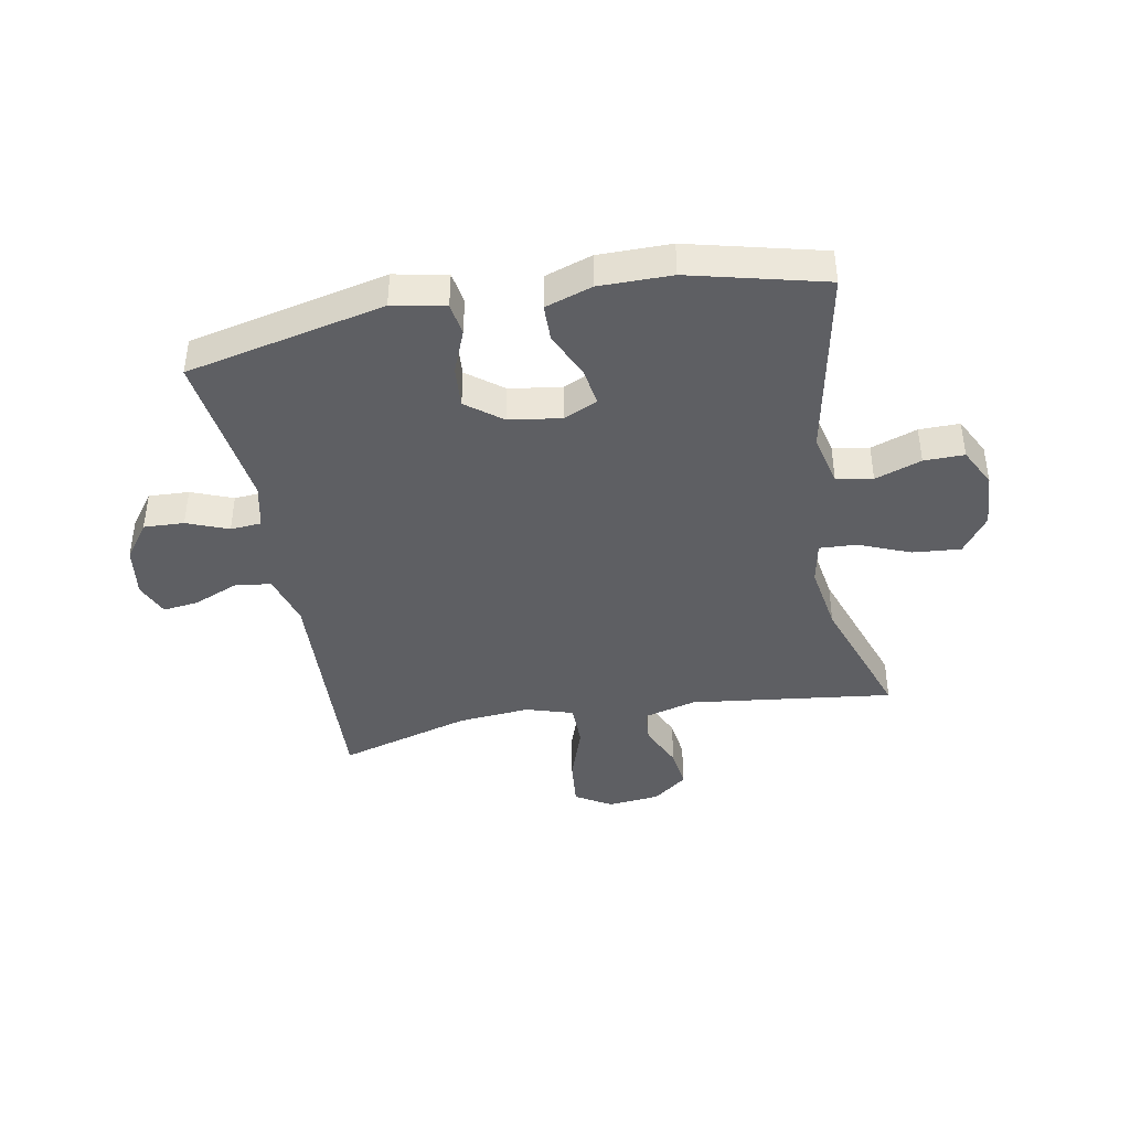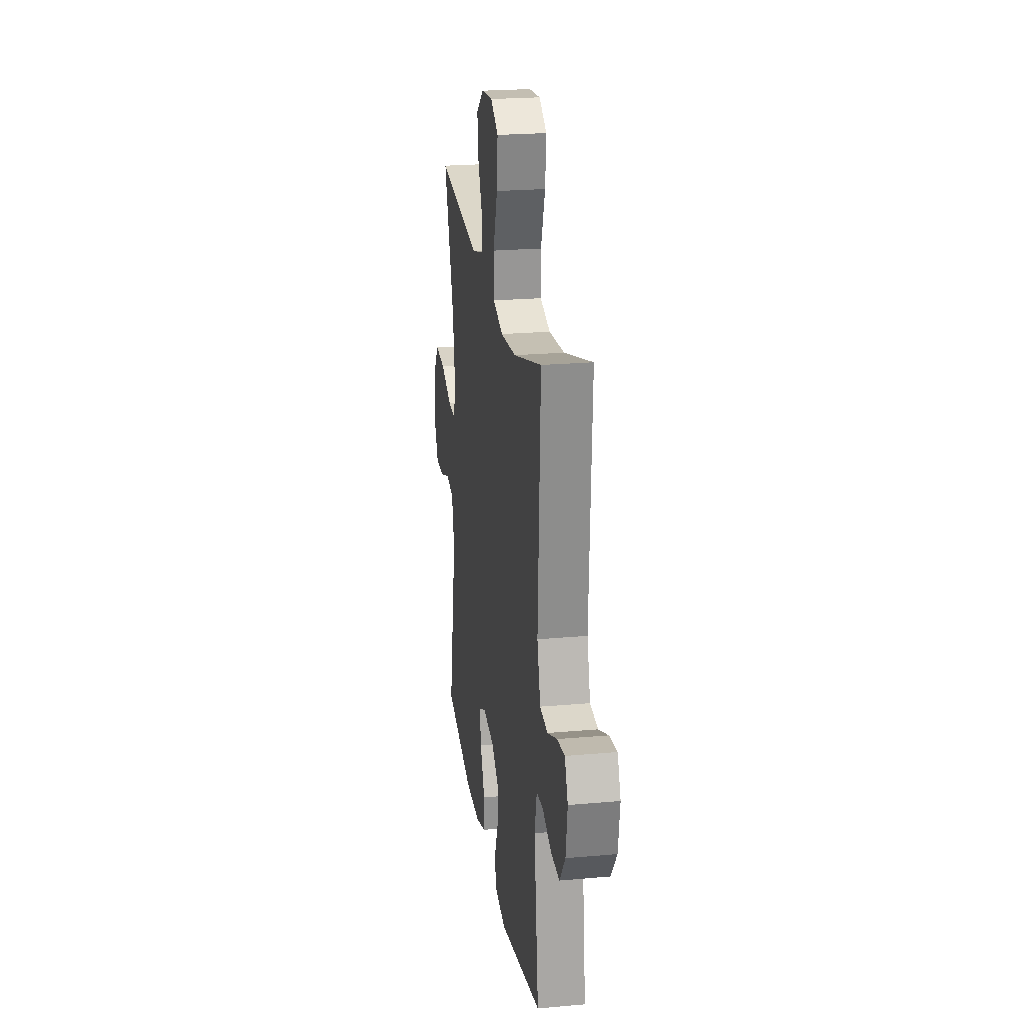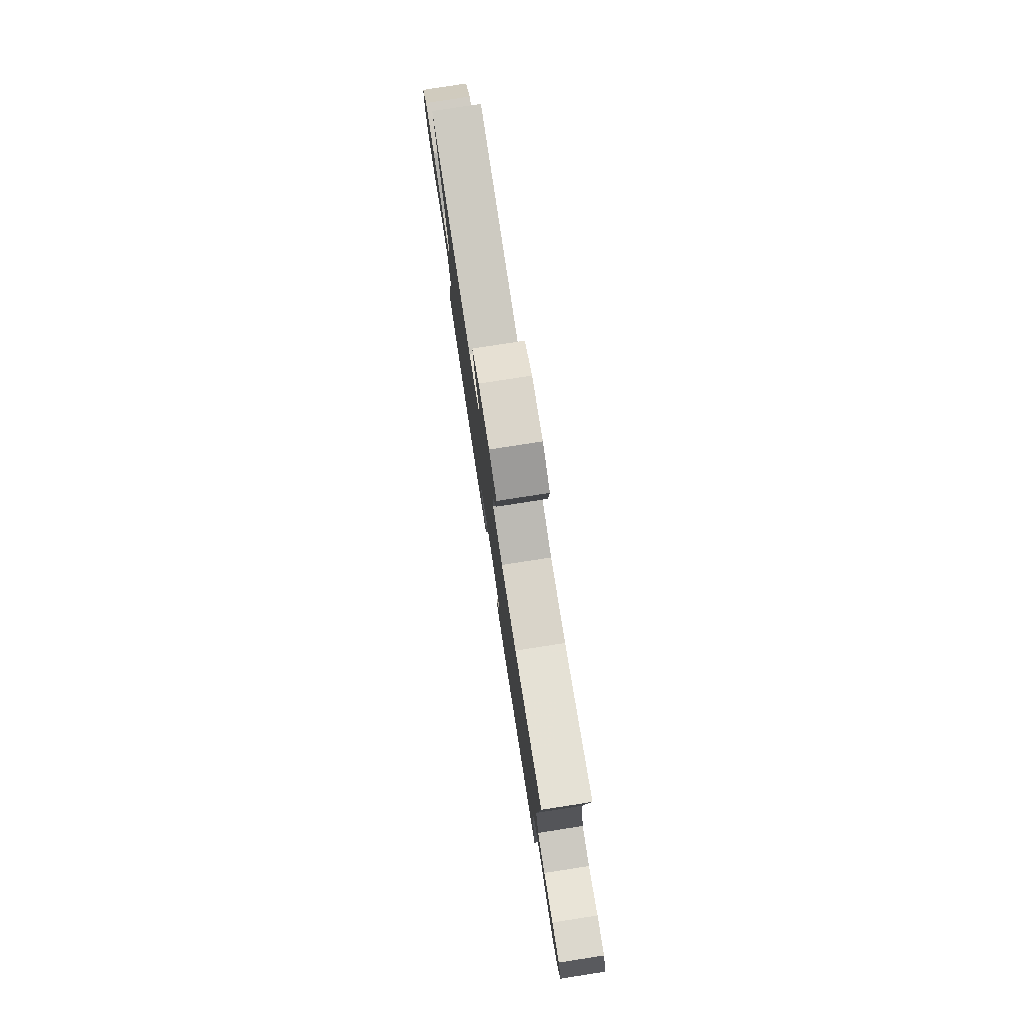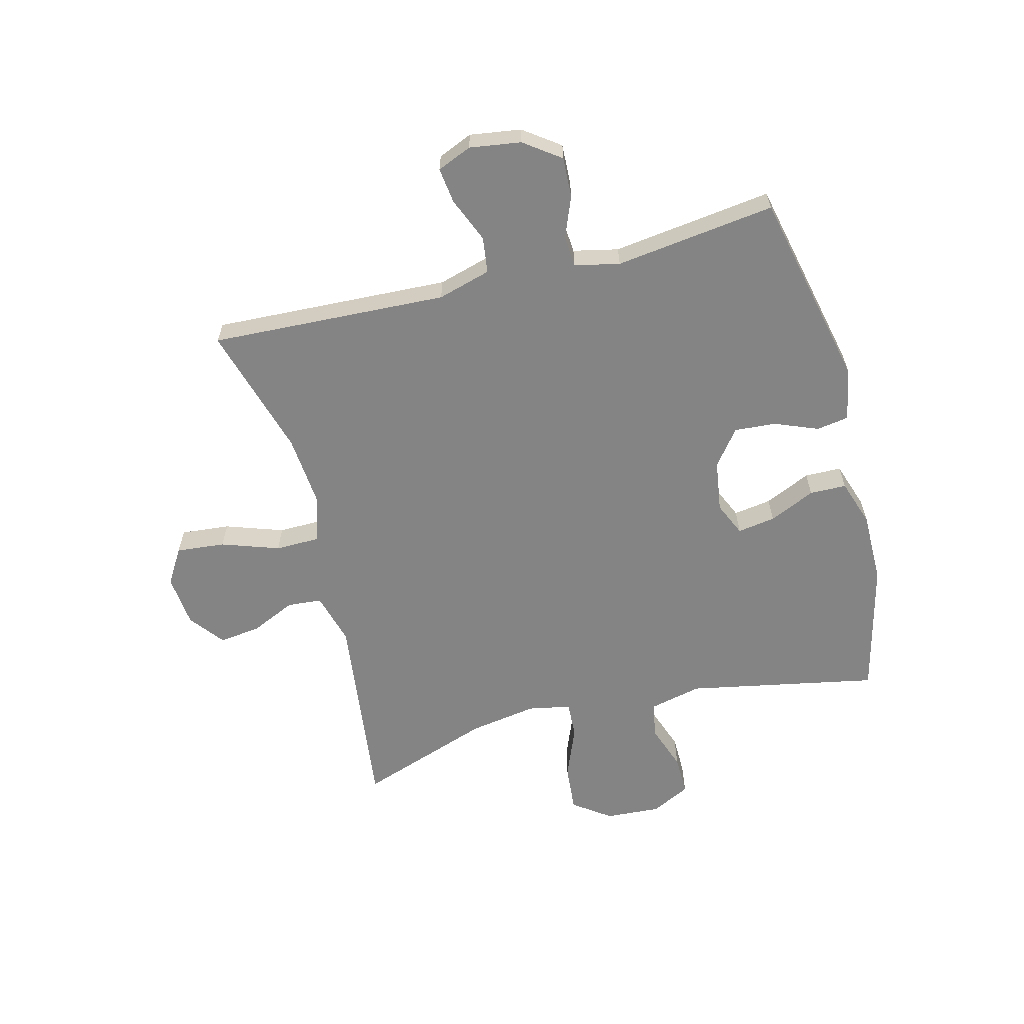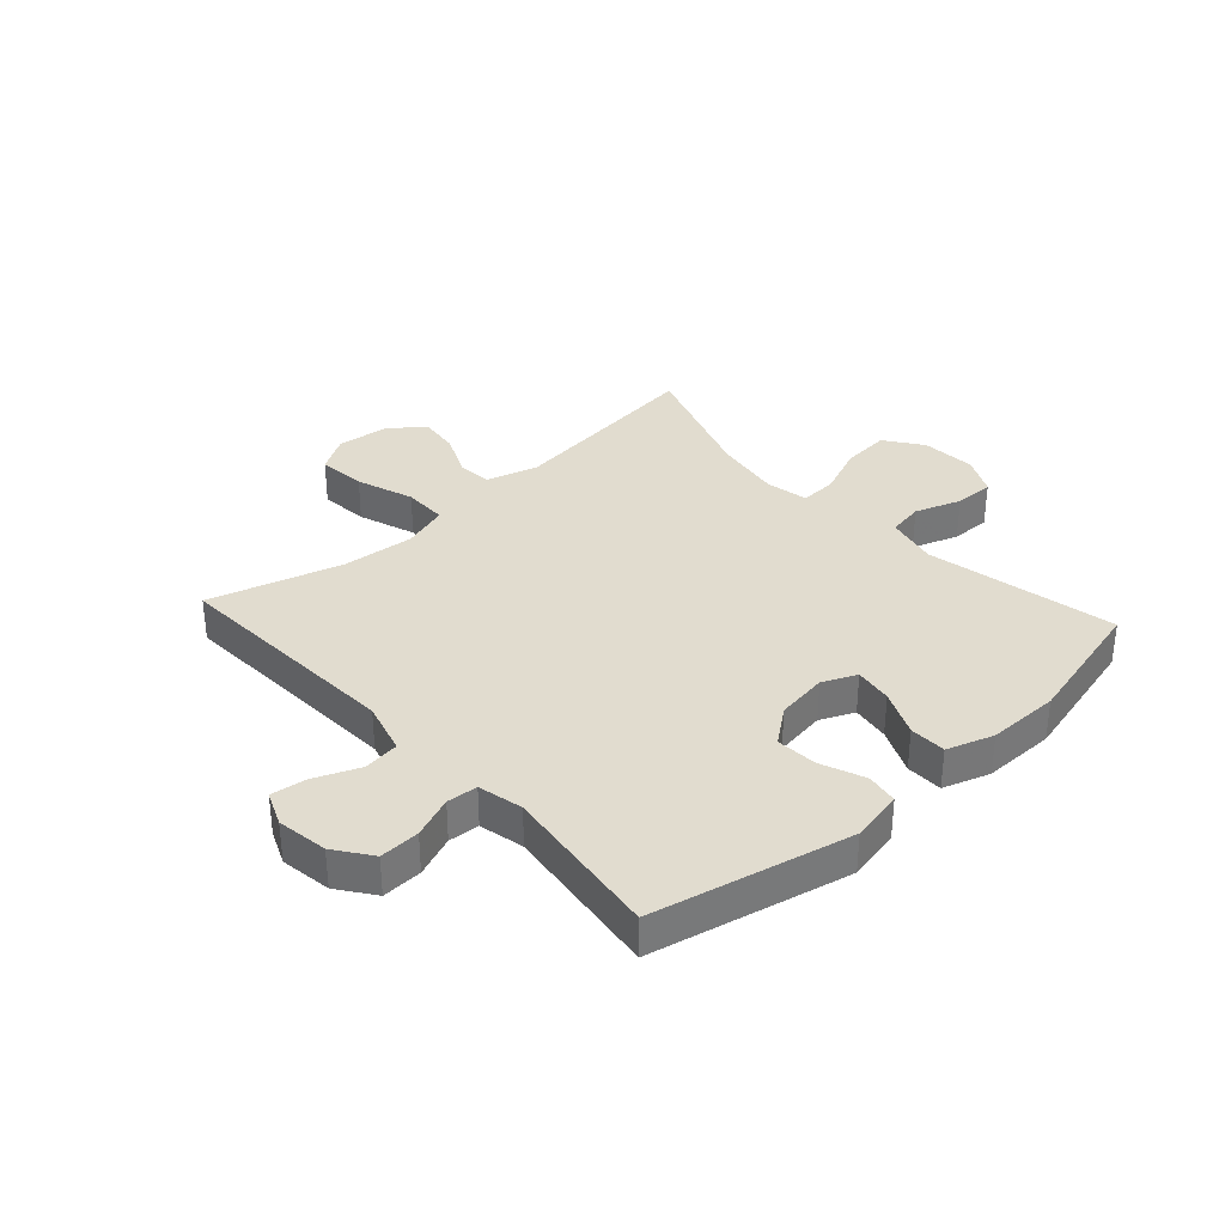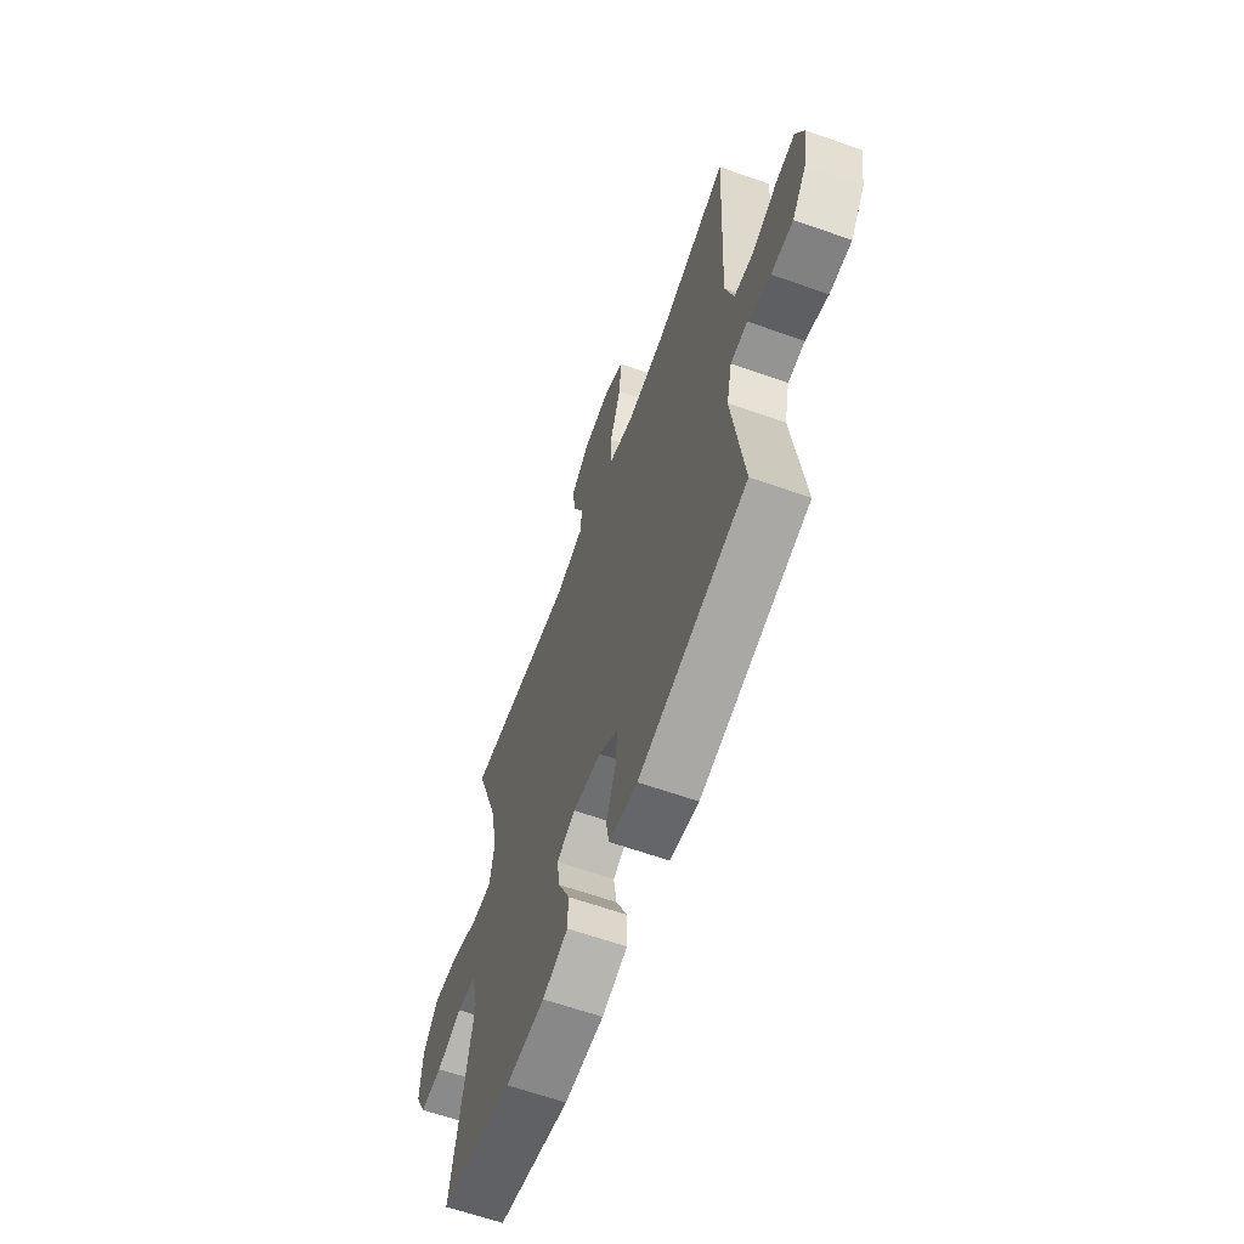
<metadata>
{"format":"obj","ext":"obj","renderer":"f3d","projection":"perspective","resolution":1024,"background":"white","views":[{"elev":-41.3,"azim":-169.5,"up":"+Y"},{"elev":23.2,"azim":81.4,"up":"+Z"},{"elev":79.7,"azim":81.2,"up":"+Z"},{"elev":-61.5,"azim":104.4,"up":"+Y"},{"elev":34.2,"azim":137.7,"up":"+Y"},{"elev":-62.8,"azim":70.3,"up":"+Z"}]}
</metadata>
<code>
v -0.5 0.07 0.5
v -0.151 0.07 0.457
v -0.061 0.07 0.482
v -0.056 0.07 0.541
v -0.091 0.07 0.618
v -0.1 0.07 0.689
v -0.041 0.07 0.735
v 0.049 0.07 0.744
v 0.11 0.07 0.707
v 0.102 0.07 0.623
v 0.068 0.07 0.524
v 0.069 0.07 0.448
v 0.149 0.07 0.423
v 0.273 0.07 0.434
v 0.5 0.07 0.5
v 0.481 0.07 0.093
v 0.507 0.07 0.002
v 0.569 0.07 -0.006
v 0.646 0.07 0.026
v 0.707 0.07 0.034
v 0.732 0.07 -0.025
v 0.719 0.07 -0.113
v 0.674 0.07 -0.175
v 0.605 0.07 -0.172
v 0.534 0.07 -0.144
v 0.481 0.07 -0.148
v 0.464 0.07 -0.225
v 0.5 0.07 -0.5
v 0.161 0.07 -0.576
v 0.071 0.07 -0.558
v 0.062 0.07 -0.503
v 0.092 0.07 -0.428
v 0.097 0.07 -0.357
v 0.036 0.07 -0.31
v -0.053 0.07 -0.297
v -0.111 0.07 -0.323
v -0.101 0.07 -0.388
v -0.065 0.07 -0.467
v -0.066 0.07 -0.53
v -0.146 0.07 -0.557
v -0.27 0.07 -0.557
v -0.5 0.07 -0.5
v -0.436 0.07 -0.172
v -0.457 0.07 -0.082
v -0.519 0.07 -0.071
v -0.598 0.07 -0.099
v -0.667 0.07 -0.1
v -0.701 0.07 -0.033
v -0.695 0.07 0.062
v -0.649 0.07 0.126
v -0.567 0.07 0.119
v -0.478 0.07 0.083
v -0.415 0.07 0.08
v -0.401 0.07 0.153
v -0.42 0.07 0.27
v -0.5 0 0.5
v -0.151 0 0.457
v -0.061 0 0.482
v -0.056 0 0.541
v -0.091 0 0.618
v -0.1 0 0.689
v -0.041 0 0.735
v 0.049 0 0.744
v 0.11 0 0.707
v 0.102 0 0.623
v 0.068 0 0.524
v 0.069 0 0.448
v 0.149 0 0.423
v 0.273 0 0.434
v 0.5 0 0.5
v 0.481 0 0.093
v 0.507 0 0.002
v 0.569 0 -0.006
v 0.646 0 0.026
v 0.707 0 0.034
v 0.732 0 -0.025
v 0.719 0 -0.113
v 0.674 0 -0.175
v 0.605 0 -0.172
v 0.534 0 -0.144
v 0.481 0 -0.148
v 0.464 0 -0.225
v 0.5 0 -0.5
v 0.161 0 -0.576
v 0.071 0 -0.558
v 0.062 0 -0.503
v 0.092 0 -0.428
v 0.097 0 -0.357
v 0.036 0 -0.31
v -0.053 0 -0.297
v -0.111 0 -0.323
v -0.101 0 -0.388
v -0.065 0 -0.467
v -0.066 0 -0.53
v -0.146 0 -0.557
v -0.27 0 -0.557
v -0.5 0 -0.5
v -0.436 0 -0.172
v -0.457 0 -0.082
v -0.519 0 -0.071
v -0.598 0 -0.099
v -0.667 0 -0.1
v -0.701 0 -0.033
v -0.695 0 0.062
v -0.649 0 0.126
v -0.567 0 0.119
v -0.478 0 0.083
v -0.415 0 0.08
v -0.401 0 0.153
v -0.42 0 0.27
f 49 50 51 52
f 49 52 53
f 48 49 53
f 45 46 47 48
f 44 45 48 53
f 43 44 53
f 40 41 42 43
f 40 43 53 54
f 37 38 39 40
f 36 37 40 54
f 29 30 31 32
f 27 28 29 32
f 26 27 32 33
f 22 23 24 25
f 22 25 26
f 21 22 26
f 18 19 20 21
f 18 21 26
f 17 18 26 33
f 14 15 16
f 13 14 16 17
f 12 13 17 33
f 8 9 10 11
f 8 11 12
f 4 5 6 7
f 4 7 8 12
f 55 1 2
f 55 2 3
f 35 36 54 55
f 34 35 55 3
f 12 33 34
f 3 4 12 34
f 107 106 105 104
f 108 107 104
f 108 104 103
f 103 102 101 100
f 108 103 100 99
f 108 99 98
f 98 97 96 95
f 109 108 98 95
f 95 94 93 92
f 109 95 92 91
f 87 86 85 84
f 87 84 83 82
f 88 87 82 81
f 80 79 78 77
f 81 80 77
f 81 77 76
f 76 75 74 73
f 81 76 73
f 88 81 73 72
f 71 70 69
f 72 71 69 68
f 88 72 68 67
f 66 65 64 63
f 67 66 63
f 62 61 60 59
f 67 63 62 59
f 57 56 110
f 58 57 110
f 110 109 91 90
f 58 110 90 89
f 89 88 67
f 89 67 59 58
f 1 56 57 2
f 2 57 58 3
f 3 58 59 4
f 4 59 60 5
f 5 60 61 6
f 6 61 62 7
f 7 62 63 8
f 8 63 64 9
f 9 64 65 10
f 10 65 66 11
f 11 66 67 12
f 12 67 68 13
f 13 68 69 14
f 14 69 70 15
f 15 70 71 16
f 16 71 72 17
f 17 72 73 18
f 18 73 74 19
f 19 74 75 20
f 20 75 76 21
f 21 76 77 22
f 22 77 78 23
f 23 78 79 24
f 24 79 80 25
f 25 80 81 26
f 26 81 82 27
f 27 82 83 28
f 28 83 84 29
f 29 84 85 30
f 30 85 86 31
f 31 86 87 32
f 32 87 88 33
f 33 88 89 34
f 34 89 90 35
f 35 90 91 36
f 36 91 92 37
f 37 92 93 38
f 38 93 94 39
f 39 94 95 40
f 40 95 96 41
f 41 96 97 42
f 42 97 98 43
f 43 98 99 44
f 44 99 100 45
f 45 100 101 46
f 46 101 102 47
f 47 102 103 48
f 48 103 104 49
f 49 104 105 50
f 50 105 106 51
f 51 106 107 52
f 52 107 108 53
f 53 108 109 54
f 54 109 110 55
f 55 110 56 1

</code>
